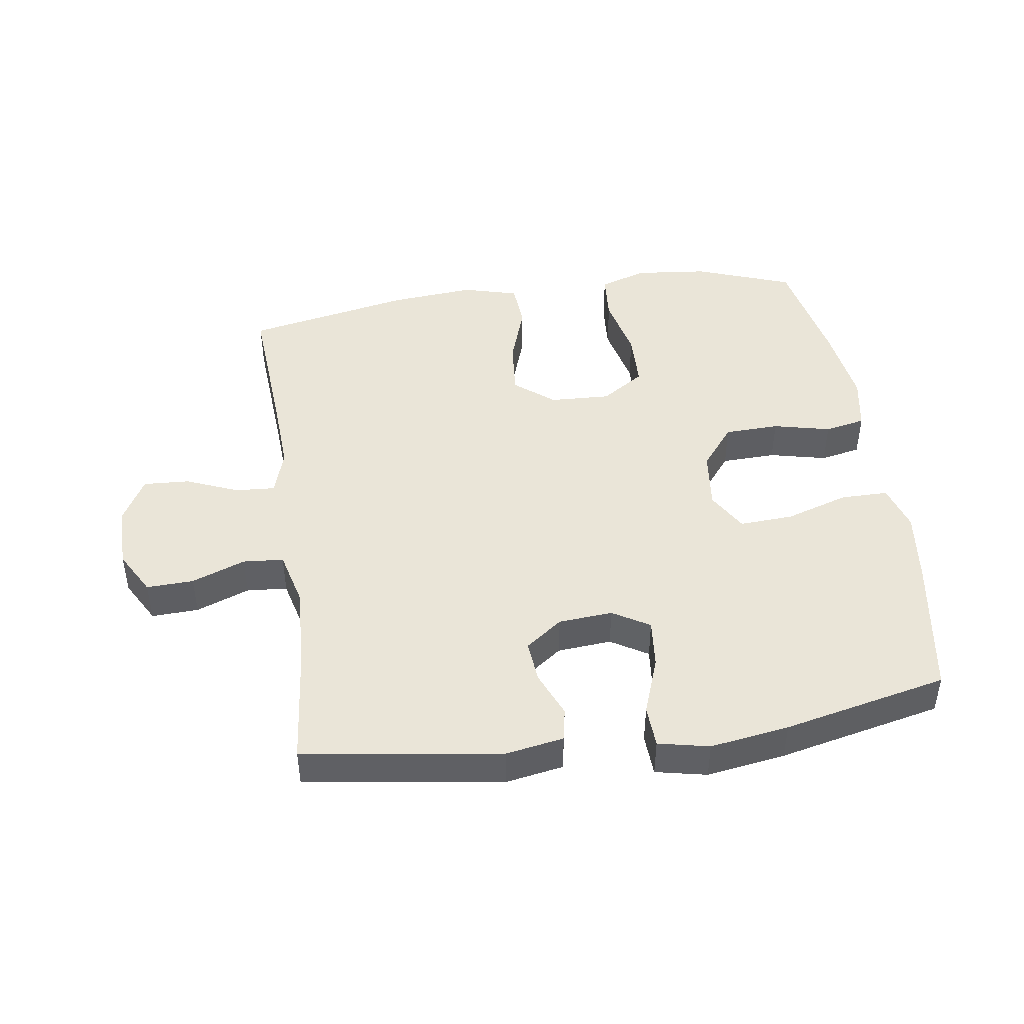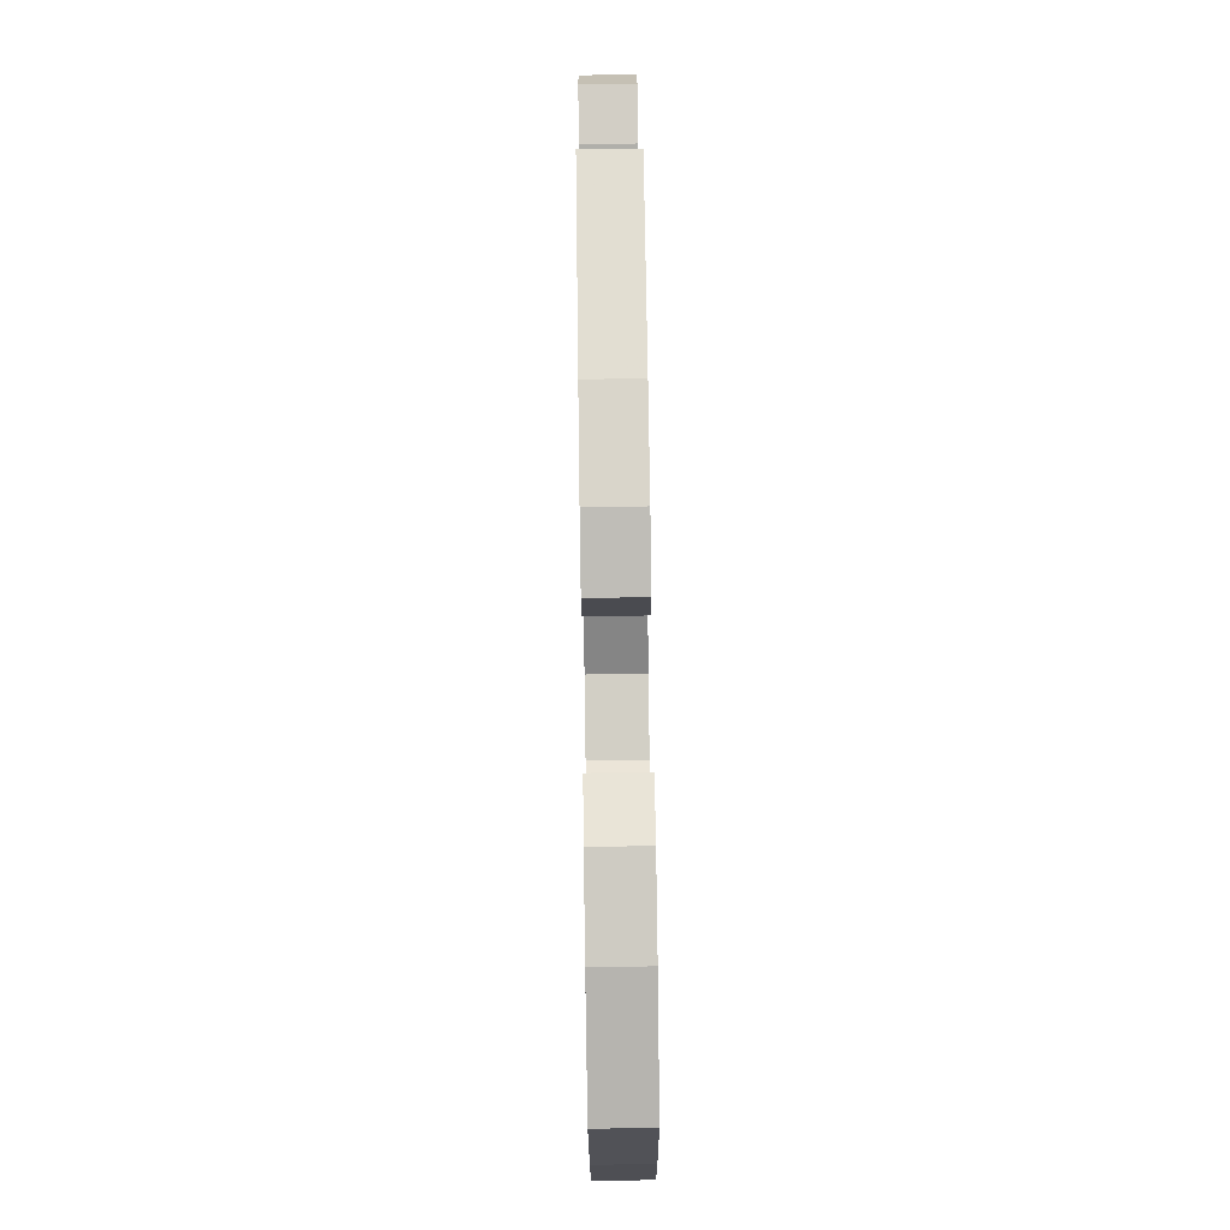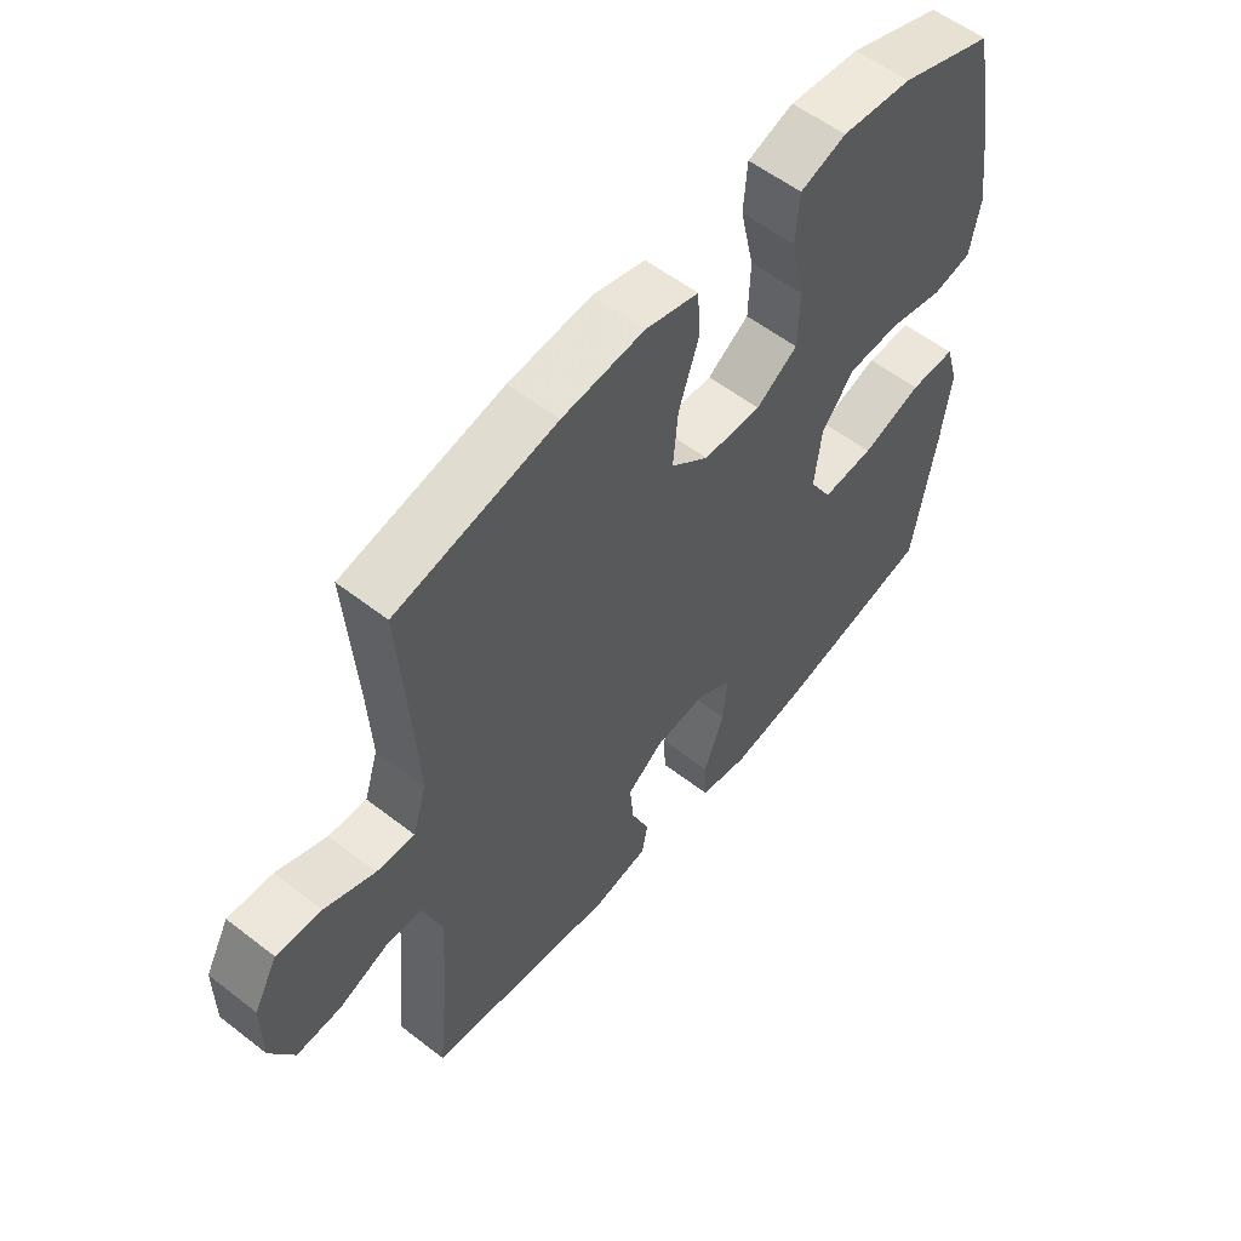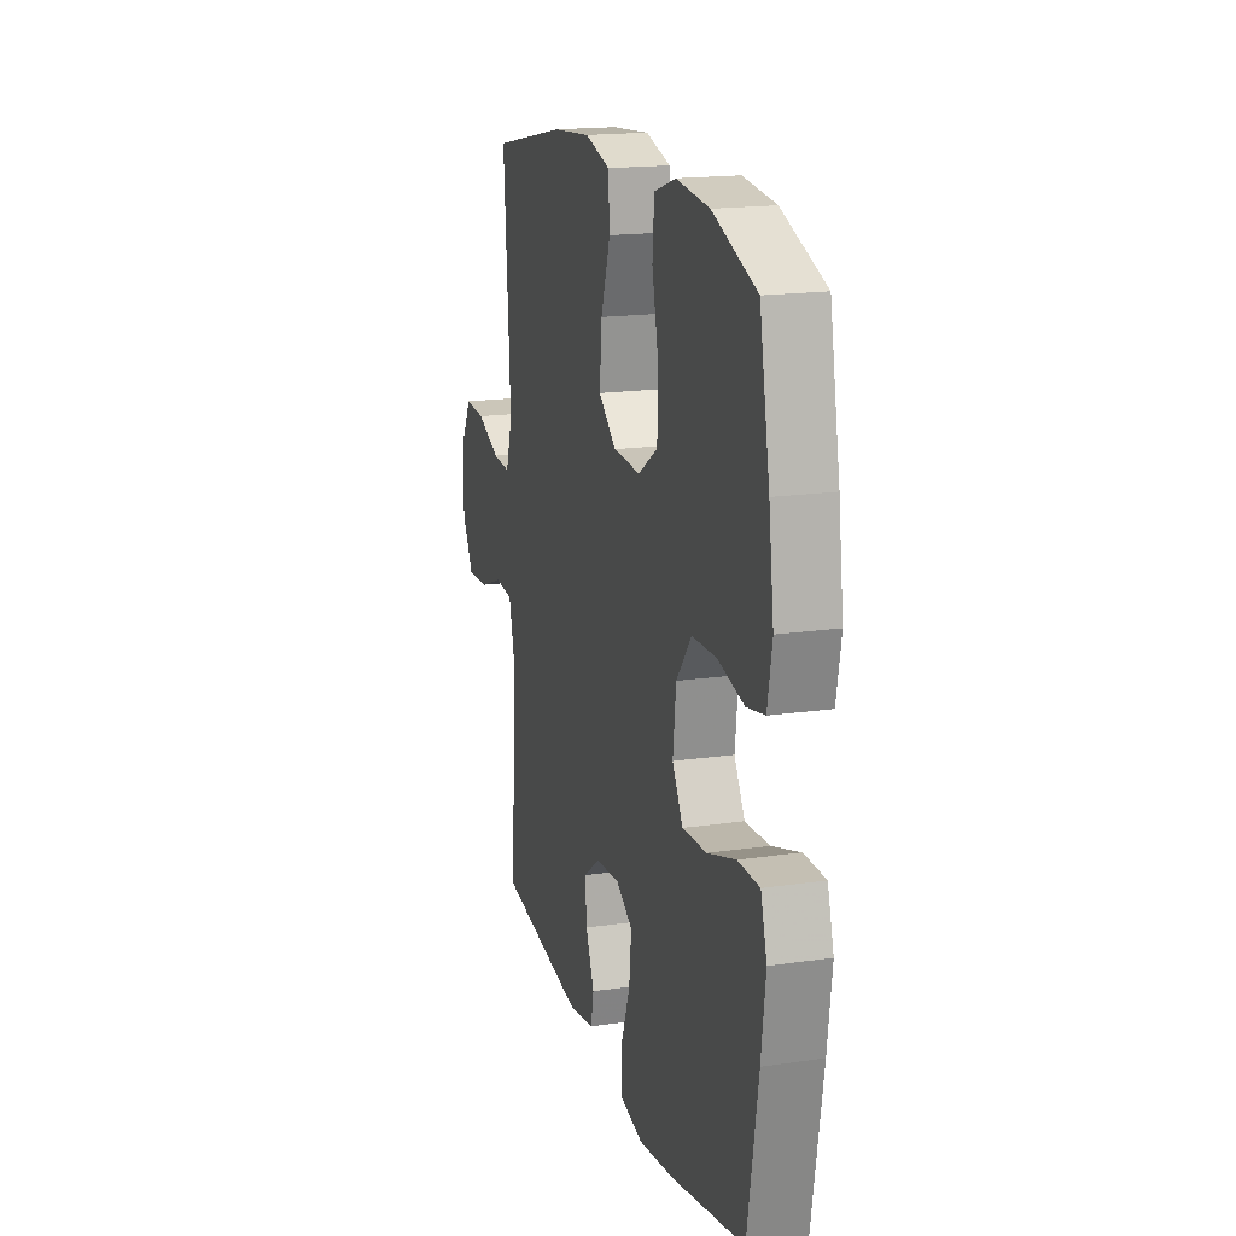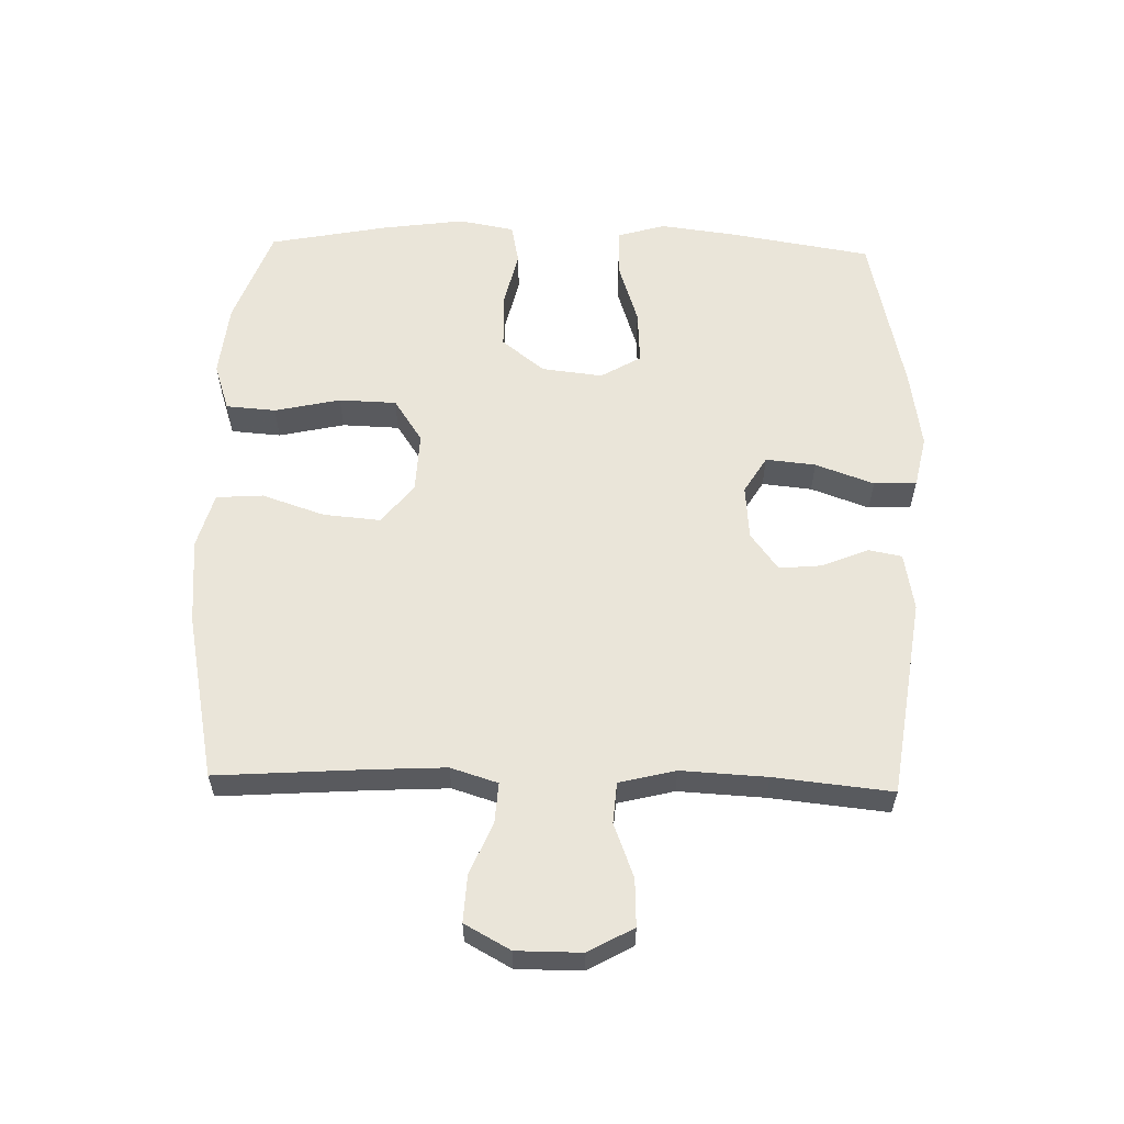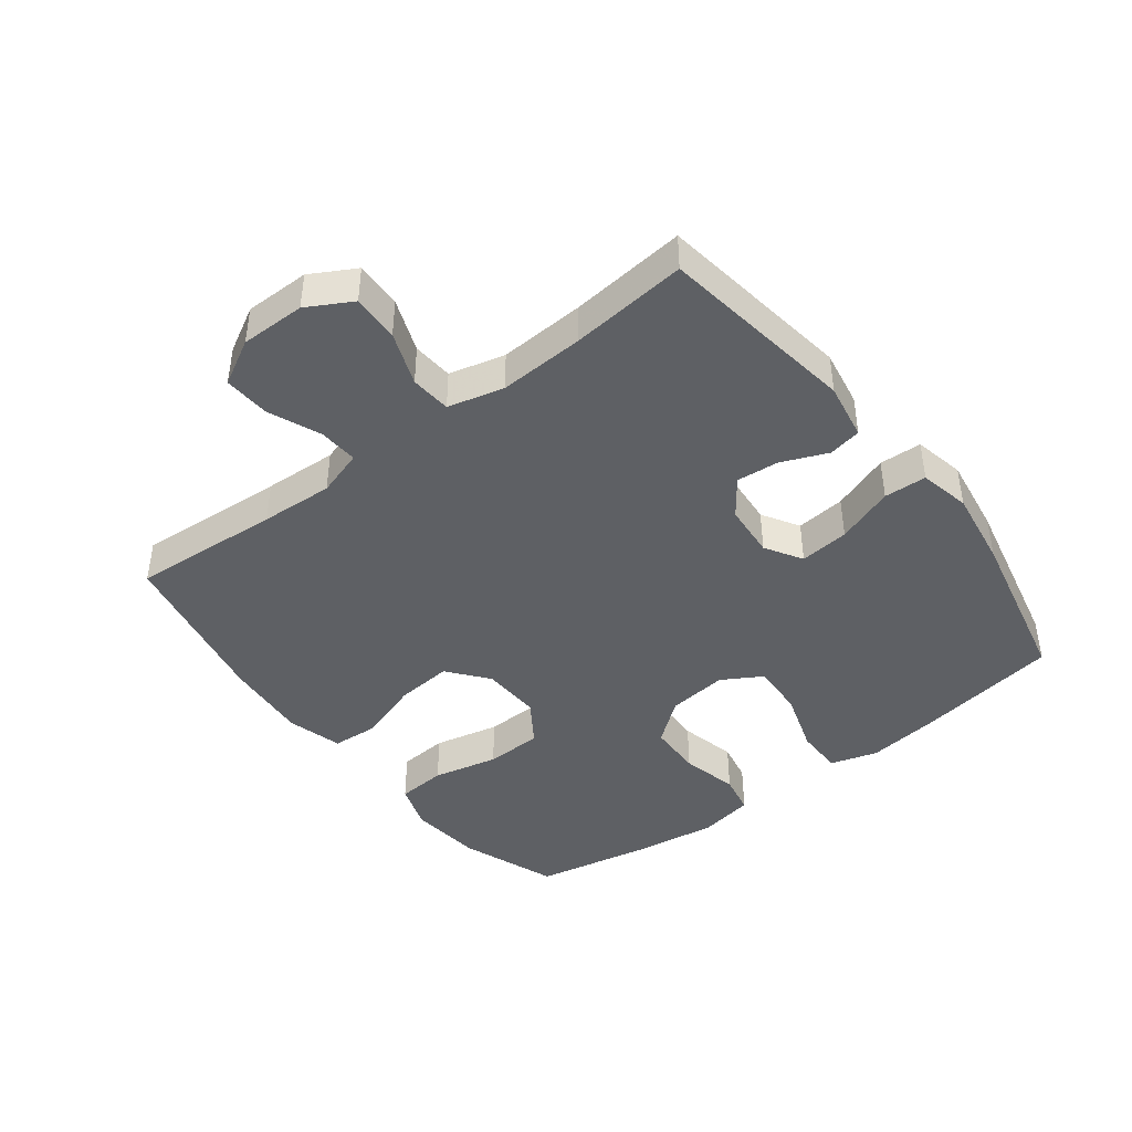
<metadata>
{"format":"obj","ext":"obj","renderer":"f3d","projection":"perspective","resolution":1024,"background":"white","views":[{"elev":45.0,"azim":171.7,"up":"+Y"},{"elev":79.5,"azim":-90.8,"up":"+Z"},{"elev":56.6,"azim":129.0,"up":"+Z"},{"elev":17.8,"azim":-106.0,"up":"+Z"},{"elev":58.5,"azim":91.5,"up":"+Y"},{"elev":-42.9,"azim":127.5,"up":"+Y"}]}
</metadata>
<code>
v -0.5 0.07 0.5
v -0.347 0.07 0.556
v -0.232 0.07 0.568
v -0.157 0.07 0.543
v -0.151 0.07 0.465
v -0.174 0.07 0.362
v -0.171 0.07 0.272
v -0.103 0.07 0.227
v -0.008 0.07 0.231
v 0.054 0.07 0.281
v 0.046 0.07 0.37
v 0.013 0.07 0.468
v 0.018 0.07 0.541
v 0.105 0.07 0.565
v 0.239 0.07 0.553
v 0.5 0.07 0.5
v 0.484 0.07 0.265
v 0.478 0.07 0.15
v 0.501 0.07 0.077
v 0.563 0.07 0.081
v 0.645 0.07 0.115
v 0.718 0.07 0.119
v 0.757 0.07 0.048
v 0.757 0.07 -0.054
v 0.718 0.07 -0.124
v 0.644 0.07 -0.121
v 0.56 0.07 -0.089
v 0.496 0.07 -0.094
v 0.474 0.07 -0.182
v 0.481 0.07 -0.316
v 0.5 0.07 -0.5
v 0.189 0.07 -0.545
v 0.099 0.07 -0.529
v 0.089 0.07 -0.477
v 0.119 0.07 -0.405
v 0.125 0.07 -0.338
v 0.067 0.07 -0.295
v -0.018 0.07 -0.288
v -0.076 0.07 -0.323
v -0.068 0.07 -0.401
v -0.035 0.07 -0.492
v -0.038 0.07 -0.559
v -0.118 0.07 -0.576
v -0.242 0.07 -0.557
v -0.5 0.07 -0.5
v -0.537 0.07 -0.276
v -0.552 0.07 -0.159
v -0.53 0.07 -0.085
v -0.455 0.07 -0.085
v -0.356 0.07 -0.117
v -0.271 0.07 -0.122
v -0.234 0.07 -0.059
v -0.245 0.07 0.036
v -0.298 0.07 0.103
v -0.384 0.07 0.106
v -0.474 0.07 0.085
v -0.538 0.07 0.098
v -0.554 0.07 0.185
v -0.536 0.07 0.315
v -0.5 0 0.5
v -0.347 0 0.556
v -0.232 0 0.568
v -0.157 0 0.543
v -0.151 0 0.465
v -0.174 0 0.362
v -0.171 0 0.272
v -0.103 0 0.227
v -0.008 0 0.231
v 0.054 0 0.281
v 0.046 0 0.37
v 0.013 0 0.468
v 0.018 0 0.541
v 0.105 0 0.565
v 0.239 0 0.553
v 0.5 0 0.5
v 0.484 0 0.265
v 0.478 0 0.15
v 0.501 0 0.077
v 0.563 0 0.081
v 0.645 0 0.115
v 0.718 0 0.119
v 0.757 0 0.048
v 0.757 0 -0.054
v 0.718 0 -0.124
v 0.644 0 -0.121
v 0.56 0 -0.089
v 0.496 0 -0.094
v 0.474 0 -0.182
v 0.481 0 -0.316
v 0.5 0 -0.5
v 0.189 0 -0.545
v 0.099 0 -0.529
v 0.089 0 -0.477
v 0.119 0 -0.405
v 0.125 0 -0.338
v 0.067 0 -0.295
v -0.018 0 -0.288
v -0.076 0 -0.323
v -0.068 0 -0.401
v -0.035 0 -0.492
v -0.038 0 -0.559
v -0.118 0 -0.576
v -0.242 0 -0.557
v -0.5 0 -0.5
v -0.537 0 -0.276
v -0.552 0 -0.159
v -0.53 0 -0.085
v -0.455 0 -0.085
v -0.356 0 -0.117
v -0.271 0 -0.122
v -0.234 0 -0.059
v -0.245 0 0.036
v -0.298 0 0.103
v -0.384 0 0.106
v -0.474 0 0.085
v -0.538 0 0.098
v -0.554 0 0.185
v -0.536 0 0.315
f 55 56 57 58
f 54 55 58 59
f 47 48 49 50
f 47 50 51
f 46 47 51
f 45 46 51
f 44 45 51
f 43 44 51 52
f 40 41 42 43
f 39 40 43 52
f 32 33 34 35
f 30 31 32 35
f 29 30 35 36
f 28 29 36 37
f 24 25 26 27
f 24 27 28
f 23 24 28
f 20 21 22 23
f 19 20 23 28
f 18 19 28 37
f 14 15 16 17
f 11 12 13 14
f 10 11 14 17
f 9 10 17 18
f 3 4 5 6
f 3 6 7
f 2 3 7
f 54 59 1 2
f 53 54 2 7
f 38 39 52 53
f 38 53 7 8
f 18 37 38
f 8 9 18 38
f 117 116 115 114
f 118 117 114 113
f 109 108 107 106
f 110 109 106
f 110 106 105
f 110 105 104
f 110 104 103
f 111 110 103 102
f 102 101 100 99
f 111 102 99 98
f 94 93 92 91
f 94 91 90 89
f 95 94 89 88
f 96 95 88 87
f 86 85 84 83
f 87 86 83
f 87 83 82
f 82 81 80 79
f 87 82 79 78
f 96 87 78 77
f 76 75 74 73
f 73 72 71 70
f 76 73 70 69
f 77 76 69 68
f 65 64 63 62
f 66 65 62
f 66 62 61
f 61 60 118 113
f 66 61 113 112
f 112 111 98 97
f 67 66 112 97
f 97 96 77
f 97 77 68 67
f 1 60 61 2
f 2 61 62 3
f 3 62 63 4
f 4 63 64 5
f 5 64 65 6
f 6 65 66 7
f 7 66 67 8
f 8 67 68 9
f 9 68 69 10
f 10 69 70 11
f 11 70 71 12
f 12 71 72 13
f 13 72 73 14
f 14 73 74 15
f 15 74 75 16
f 16 75 76 17
f 17 76 77 18
f 18 77 78 19
f 19 78 79 20
f 20 79 80 21
f 21 80 81 22
f 22 81 82 23
f 23 82 83 24
f 24 83 84 25
f 25 84 85 26
f 26 85 86 27
f 27 86 87 28
f 28 87 88 29
f 29 88 89 30
f 30 89 90 31
f 31 90 91 32
f 32 91 92 33
f 33 92 93 34
f 34 93 94 35
f 35 94 95 36
f 36 95 96 37
f 37 96 97 38
f 38 97 98 39
f 39 98 99 40
f 40 99 100 41
f 41 100 101 42
f 42 101 102 43
f 43 102 103 44
f 44 103 104 45
f 45 104 105 46
f 46 105 106 47
f 47 106 107 48
f 48 107 108 49
f 49 108 109 50
f 50 109 110 51
f 51 110 111 52
f 52 111 112 53
f 53 112 113 54
f 54 113 114 55
f 55 114 115 56
f 56 115 116 57
f 57 116 117 58
f 58 117 118 59
f 59 118 60 1

</code>
